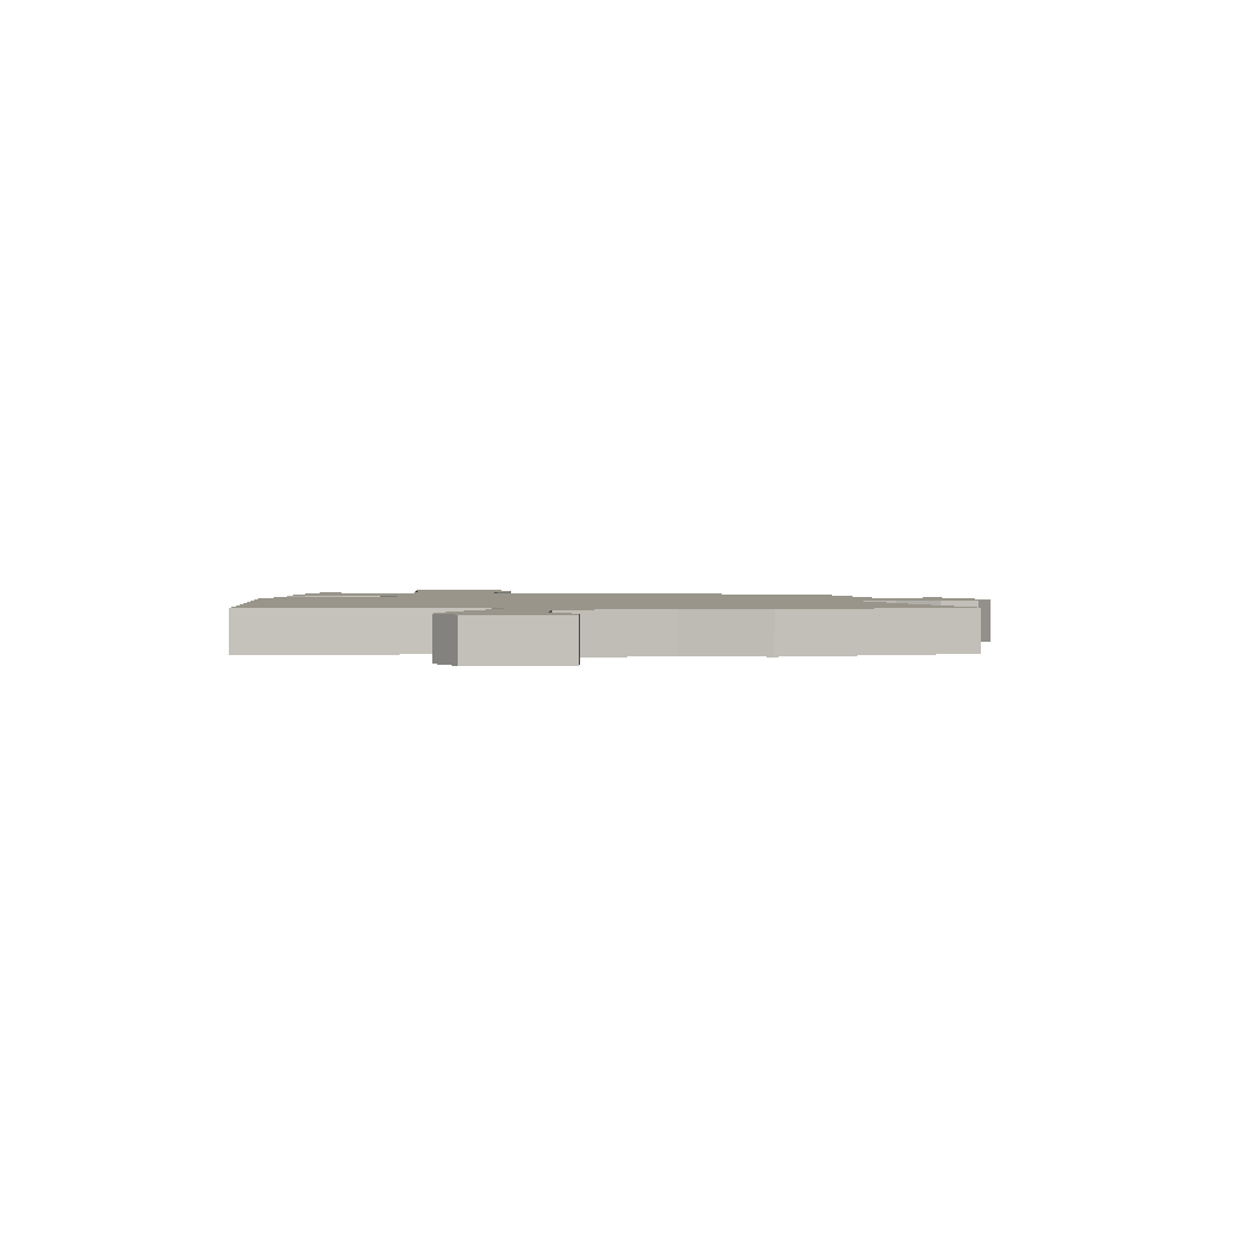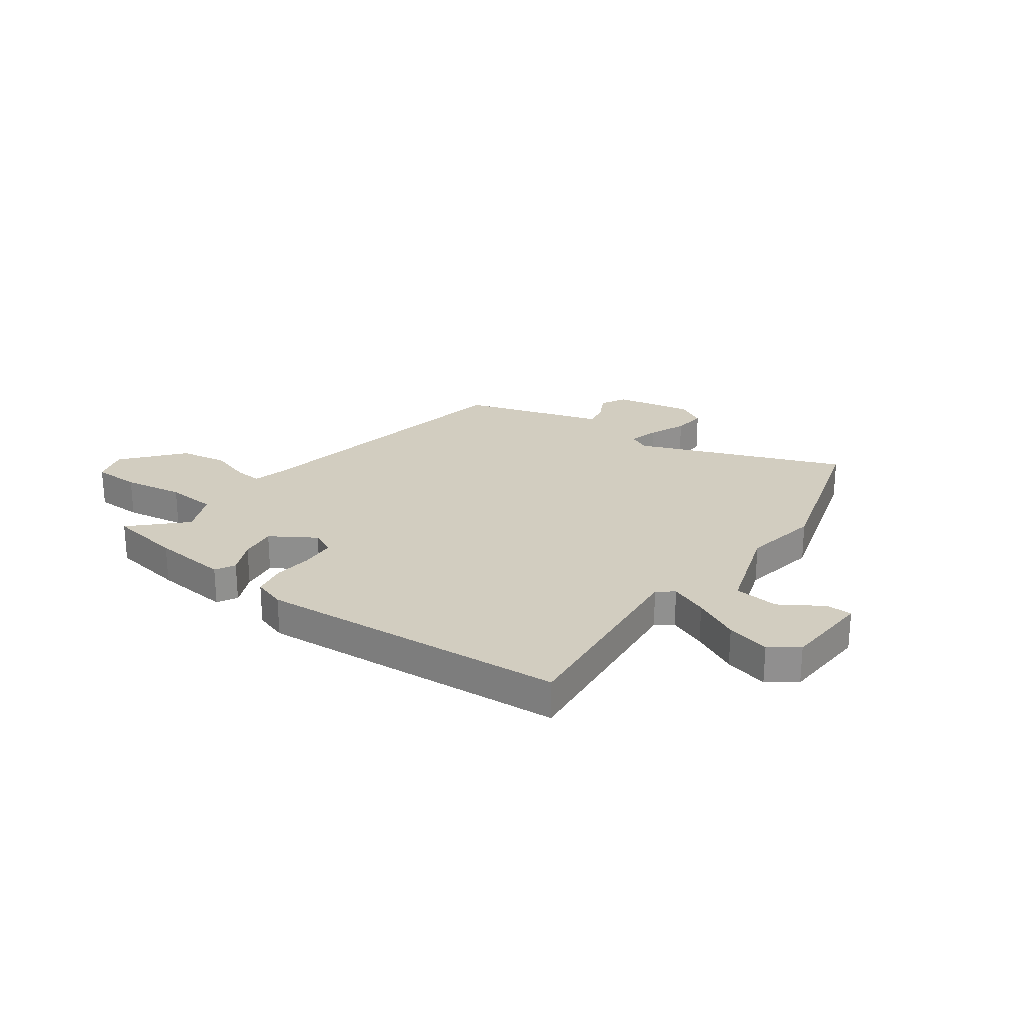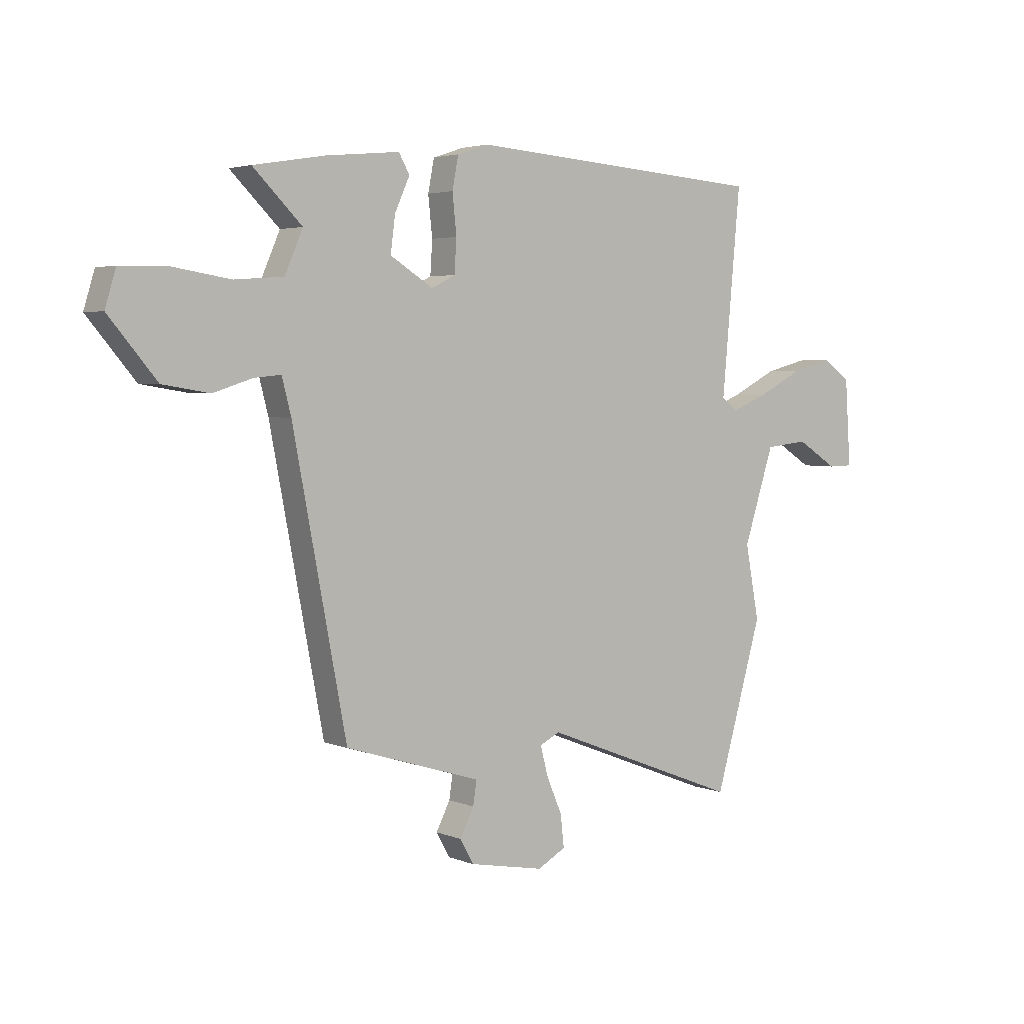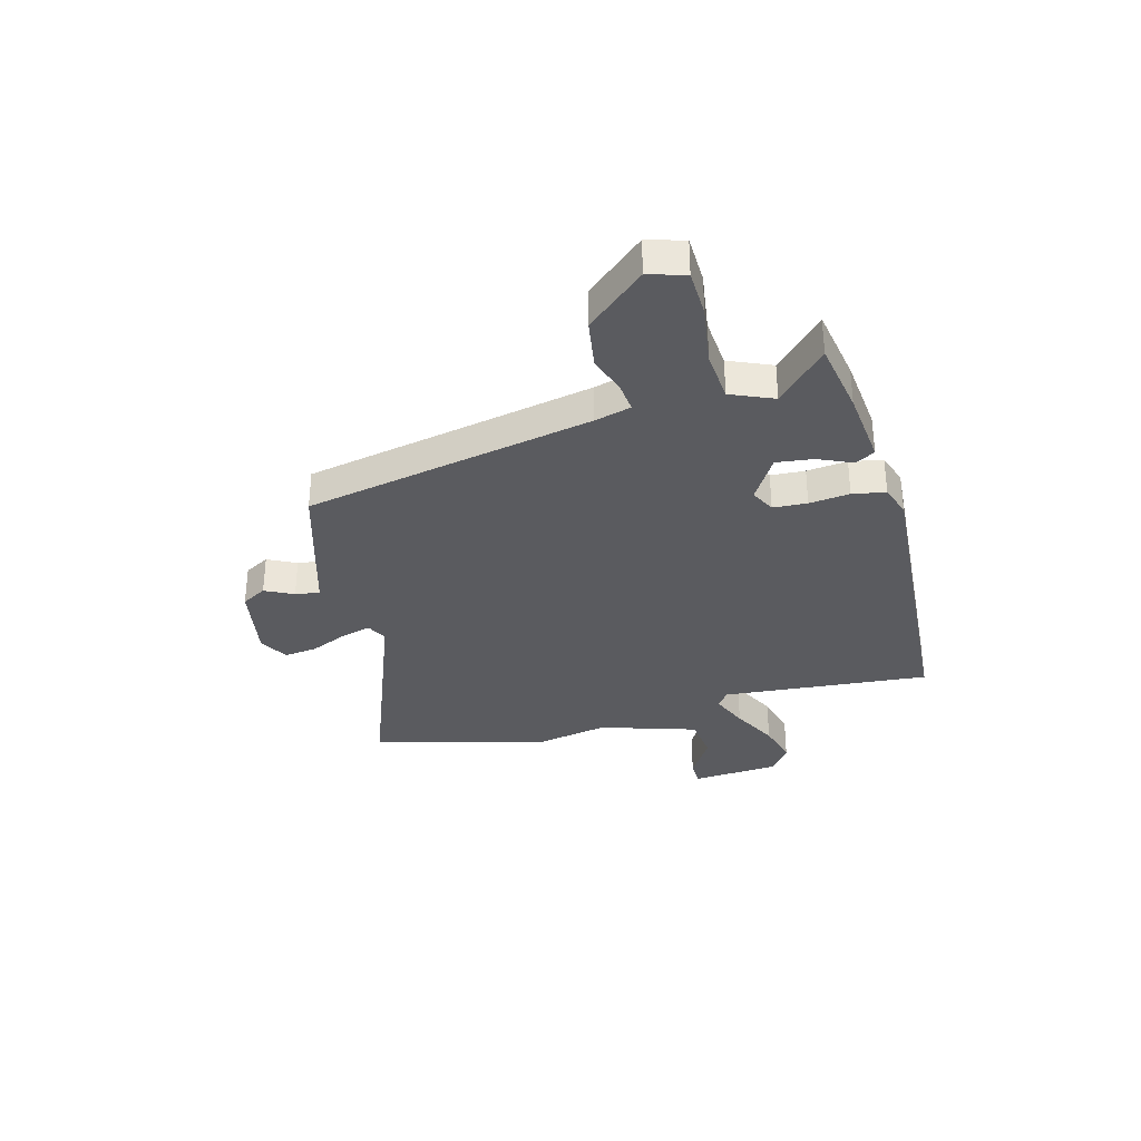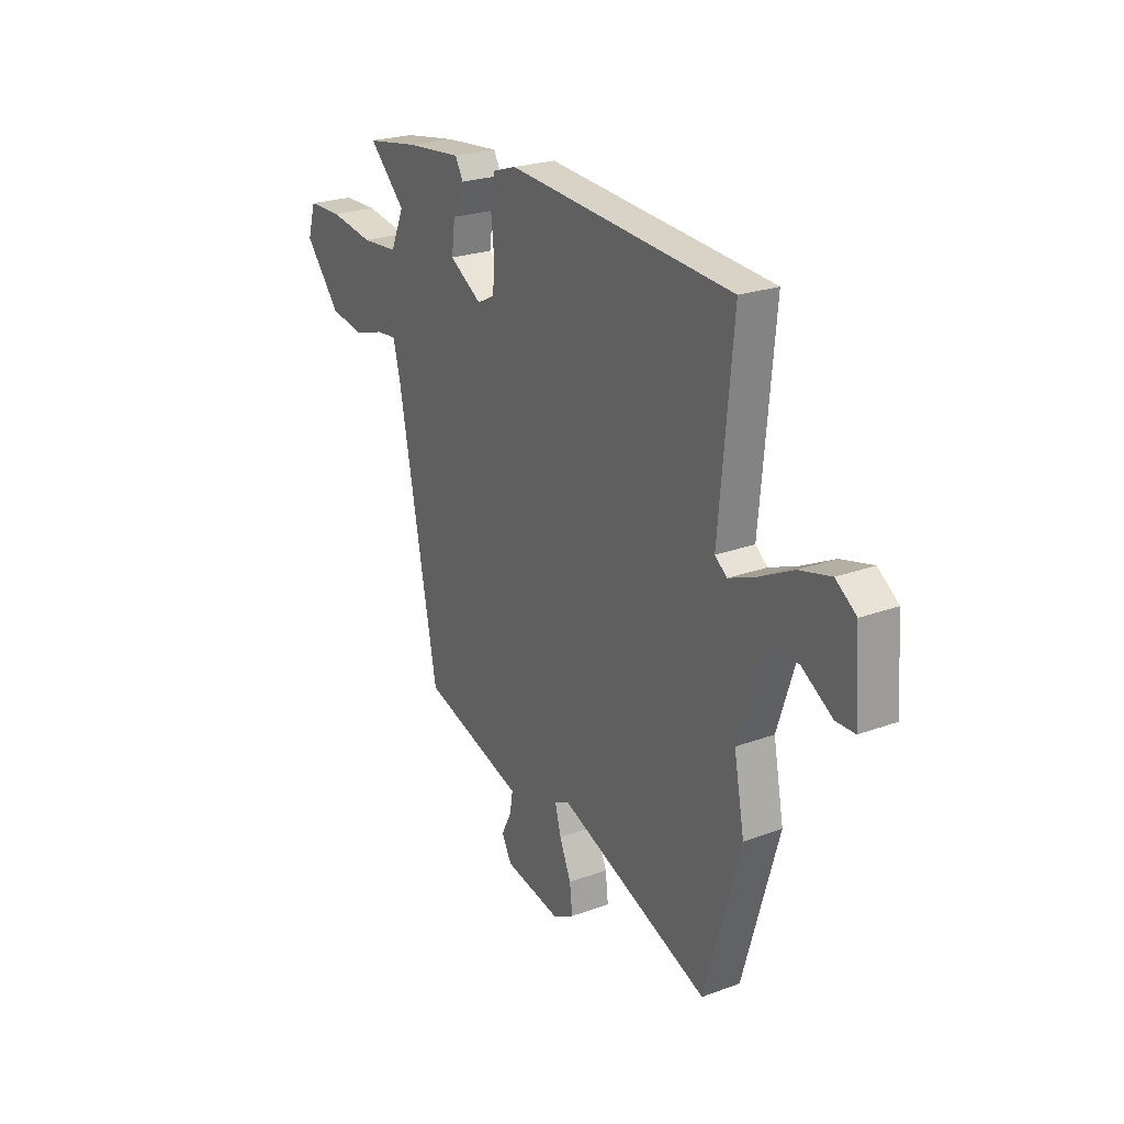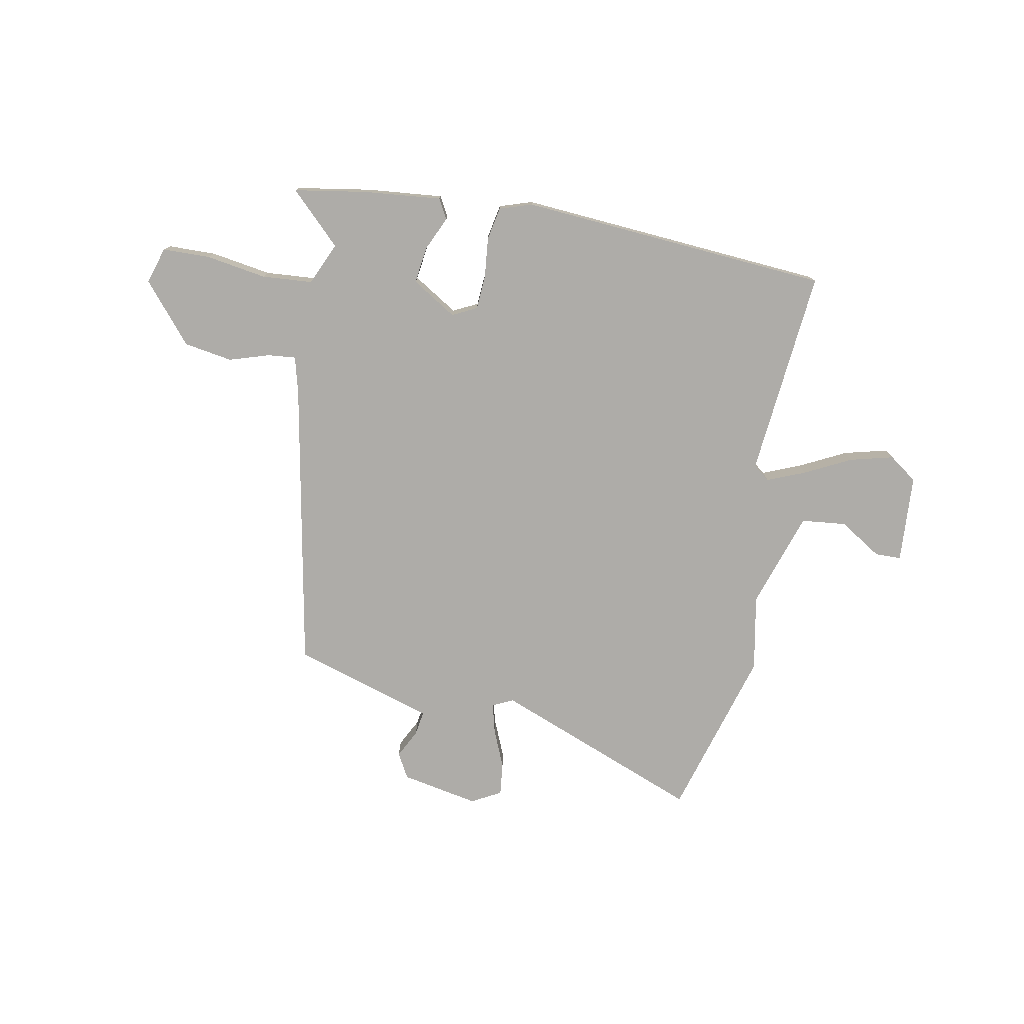
<metadata>
{"format":"obj","ext":"obj","renderer":"f3d","projection":"perspective","resolution":1024,"background":"white","views":[{"elev":2.0,"azim":89.6,"up":"+Y"},{"elev":24.6,"azim":35.7,"up":"+Y"},{"elev":3.6,"azim":-37.6,"up":"+Z"},{"elev":-33.5,"azim":-74.5,"up":"+Y"},{"elev":23.9,"azim":58.5,"up":"+Z"},{"elev":-76.8,"azim":-10.8,"up":"+Y"}]}
</metadata>
<code>
v 0.551 0.07 -0.322
v 0.459 0.07 -0.641
v 0.069 0.07 -0.49
v 0.03 0.07 -0.509
v 0.045 0.07 -0.566
v 0.075 0.07 -0.636
v 0.082 0.07 -0.698
v 0.027 0.07 -0.728
v -0.119 0.07 -0.7
v -0.145 0.07 -0.653
v -0.118 0.07 -0.6
v -0.111 0.07 -0.554
v -0.192 0.07 -0.529
v -0.376 0.07 -0.472
v -0.48 0.07 0.072
v -0.498 0.07 0.141
v -0.55 0.07 0.136
v -0.626 0.07 0.112
v -0.717 0.07 0.127
v -0.81 0.07 0.237
v -0.789 0.07 0.306
v -0.7 0.07 0.308
v -0.586 0.07 0.29
v -0.491 0.07 0.297
v -0.456 0.07 0.377
v -0.551 0.07 0.47
v -0.412 0.07 0.493
v -0.269 0.07 0.507
v -0.248 0.07 0.47
v -0.277 0.07 0.406
v -0.286 0.07 0.337
v -0.202 0.07 0.285
v -0.156 0.07 0.308
v -0.152 0.07 0.372
v -0.16 0.07 0.448
v -0.148 0.07 0.51
v -0.087 0.07 0.53
v 0.497 0.07 0.488
v 0.461 0.07 0.097
v 0.492 0.07 0.073
v 0.563 0.07 0.102
v 0.65 0.07 0.146
v 0.732 0.07 0.167
v 0.785 0.07 0.129
v 0.796 0.07 -0.037
v 0.747 0.07 -0.038
v 0.667 0.07 0.012
v 0.583 0.07 0.003
v 0.524 0.07 -0.179
v 0.551 0 -0.322
v 0.459 0 -0.641
v 0.069 0 -0.49
v 0.03 0 -0.509
v 0.045 0 -0.566
v 0.075 0 -0.636
v 0.082 0 -0.698
v 0.027 0 -0.728
v -0.119 0 -0.7
v -0.145 0 -0.653
v -0.118 0 -0.6
v -0.111 0 -0.554
v -0.192 0 -0.529
v -0.376 0 -0.472
v -0.48 0 0.072
v -0.498 0 0.141
v -0.55 0 0.136
v -0.626 0 0.112
v -0.717 0 0.127
v -0.81 0 0.237
v -0.789 0 0.306
v -0.7 0 0.308
v -0.586 0 0.29
v -0.491 0 0.297
v -0.456 0 0.377
v -0.551 0 0.47
v -0.412 0 0.493
v -0.269 0 0.507
v -0.248 0 0.47
v -0.277 0 0.406
v -0.286 0 0.337
v -0.202 0 0.285
v -0.156 0 0.308
v -0.152 0 0.372
v -0.16 0 0.448
v -0.148 0 0.51
v -0.087 0 0.53
v 0.497 0 0.488
v 0.461 0 0.097
v 0.492 0 0.073
v 0.563 0 0.102
v 0.65 0 0.146
v 0.732 0 0.167
v 0.785 0 0.129
v 0.796 0 -0.037
v 0.747 0 -0.038
v 0.667 0 0.012
v 0.583 0 0.003
v 0.524 0 -0.179
f 45 46 47
f 44 45 47
f 43 44 47
f 42 43 47
f 41 42 47
f 40 41 47 48
f 37 38 39
f 36 37 39
f 35 36 39
f 34 35 39
f 33 34 39 40
f 40 48 49
f 33 40 49
f 32 33 49
f 28 29 30
f 27 28 30
f 26 27 30
f 25 26 30
f 24 25 30 31
f 21 22 23
f 20 21 23
f 19 20 23
f 18 19 23
f 17 18 23
f 16 17 23 24
f 1 2 3
f 49 1 3
f 32 49 3
f 31 32 3
f 24 31 3
f 16 24 3
f 15 16 3
f 9 10 11
f 8 9 11
f 7 8 11
f 6 7 11
f 5 6 11
f 4 5 11 12
f 13 14 15
f 12 13 15
f 4 12 15
f 3 4 15
f 96 95 94
f 96 94 93
f 96 93 92
f 96 92 91
f 96 91 90
f 97 96 90 89
f 88 87 86
f 88 86 85
f 88 85 84
f 88 84 83
f 89 88 83 82
f 98 97 89
f 98 89 82
f 98 82 81
f 79 78 77
f 79 77 76
f 79 76 75
f 79 75 74
f 80 79 74 73
f 72 71 70
f 72 70 69
f 72 69 68
f 72 68 67
f 72 67 66
f 73 72 66 65
f 52 51 50
f 52 50 98
f 52 98 81
f 52 81 80
f 52 80 73
f 52 73 65
f 52 65 64
f 60 59 58
f 60 58 57
f 60 57 56
f 60 56 55
f 60 55 54
f 61 60 54 53
f 64 63 62
f 64 62 61
f 64 61 53
f 64 53 52
f 1 50 51 2
f 2 51 52 3
f 3 52 53 4
f 4 53 54 5
f 5 54 55 6
f 6 55 56 7
f 7 56 57 8
f 8 57 58 9
f 9 58 59 10
f 10 59 60 11
f 11 60 61 12
f 12 61 62 13
f 13 62 63 14
f 14 63 64 15
f 15 64 65 16
f 16 65 66 17
f 17 66 67 18
f 18 67 68 19
f 19 68 69 20
f 20 69 70 21
f 21 70 71 22
f 22 71 72 23
f 23 72 73 24
f 24 73 74 25
f 25 74 75 26
f 26 75 76 27
f 27 76 77 28
f 28 77 78 29
f 29 78 79 30
f 30 79 80 31
f 31 80 81 32
f 32 81 82 33
f 33 82 83 34
f 34 83 84 35
f 35 84 85 36
f 36 85 86 37
f 37 86 87 38
f 38 87 88 39
f 39 88 89 40
f 40 89 90 41
f 41 90 91 42
f 42 91 92 43
f 43 92 93 44
f 44 93 94 45
f 45 94 95 46
f 46 95 96 47
f 47 96 97 48
f 48 97 98 49
f 49 98 50 1

</code>
